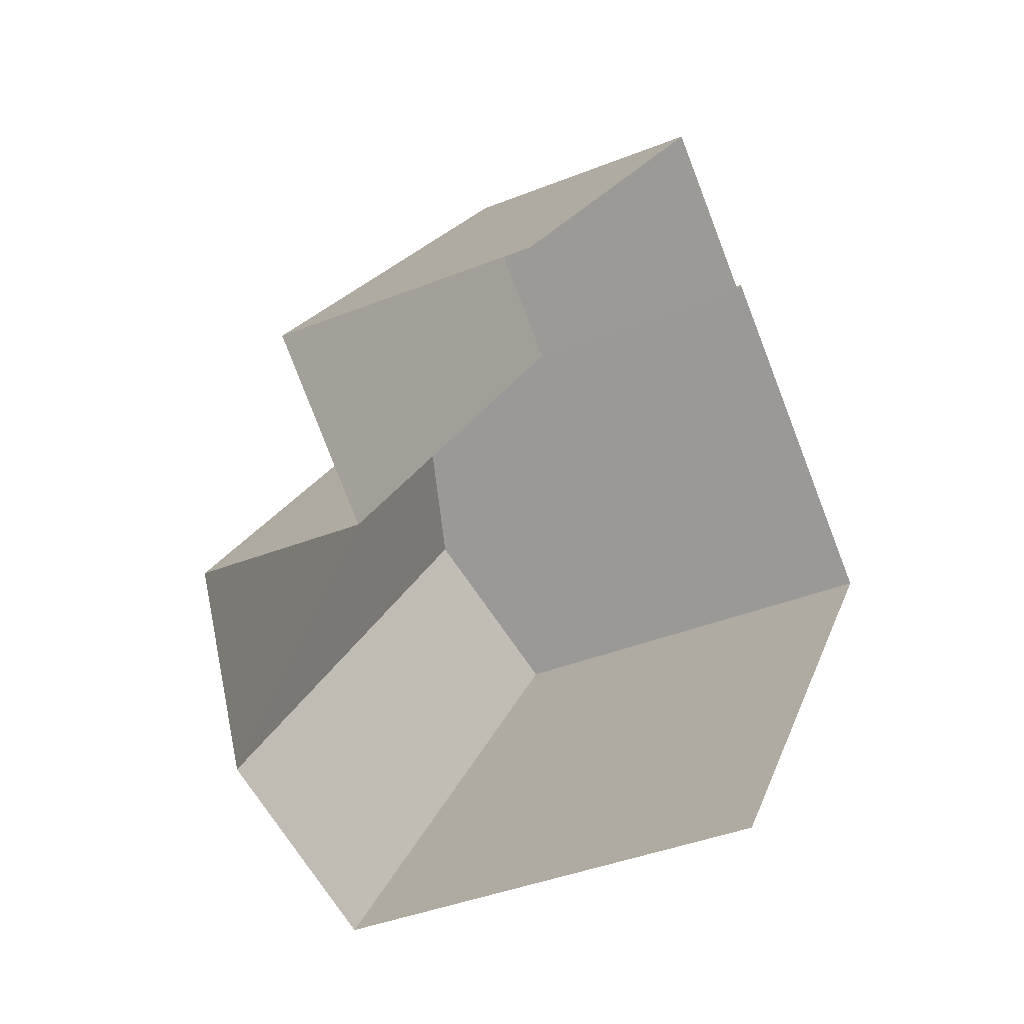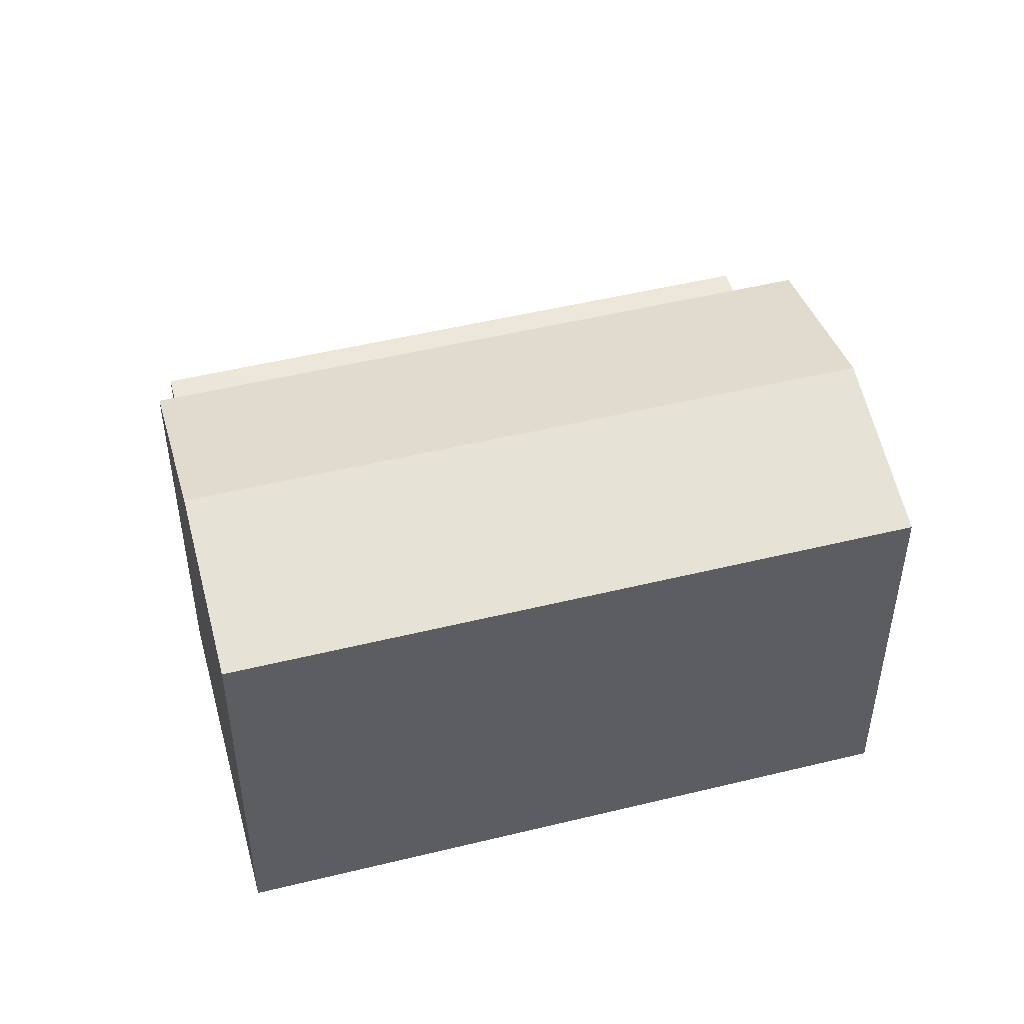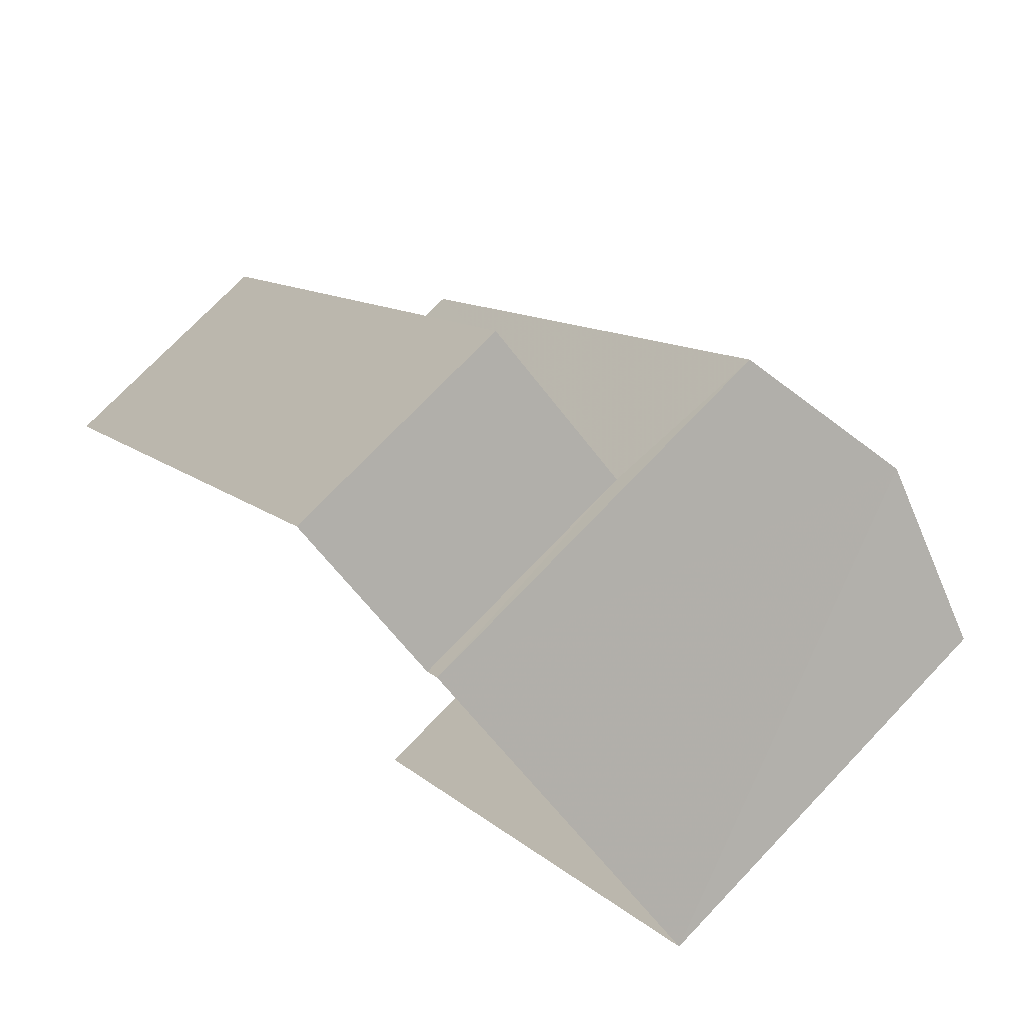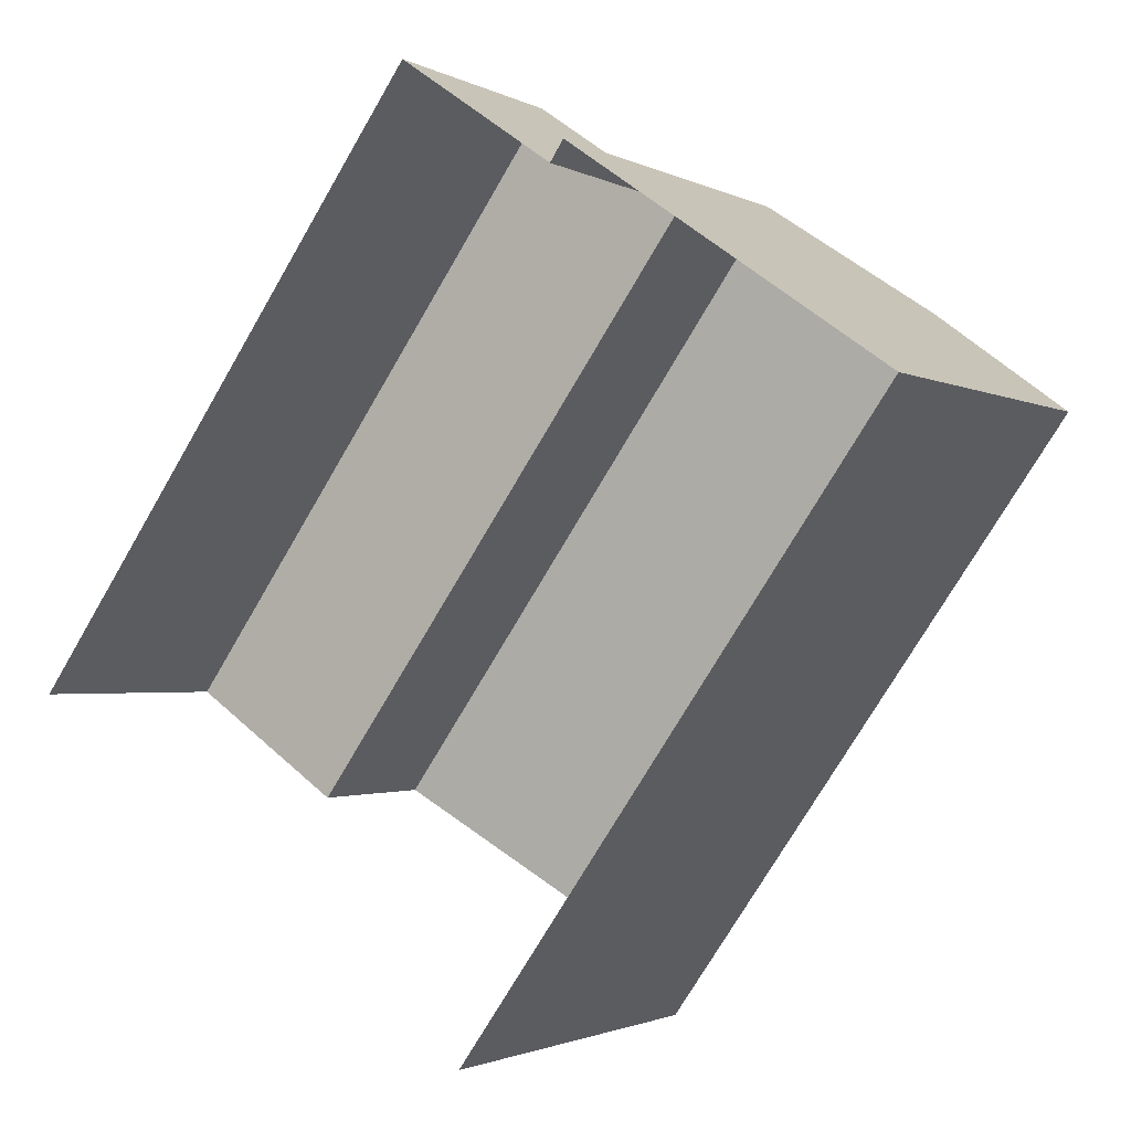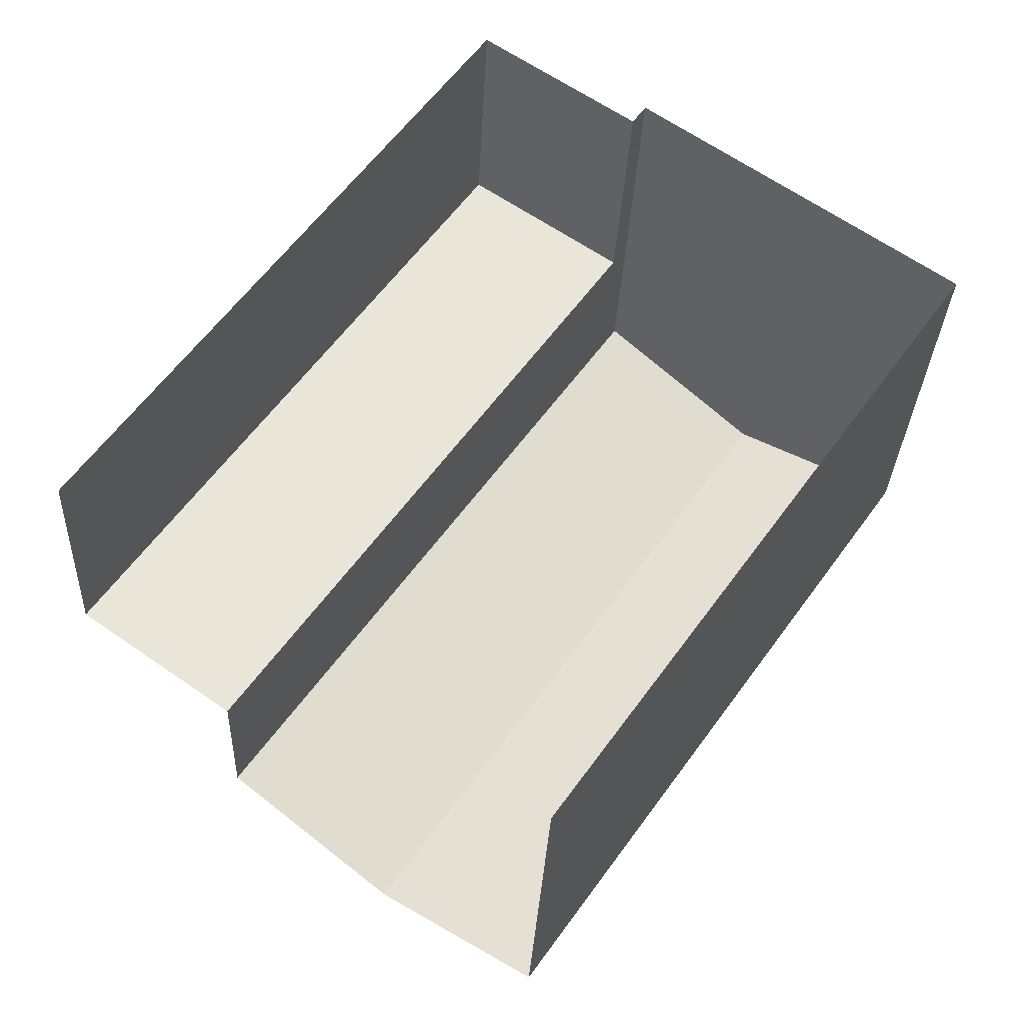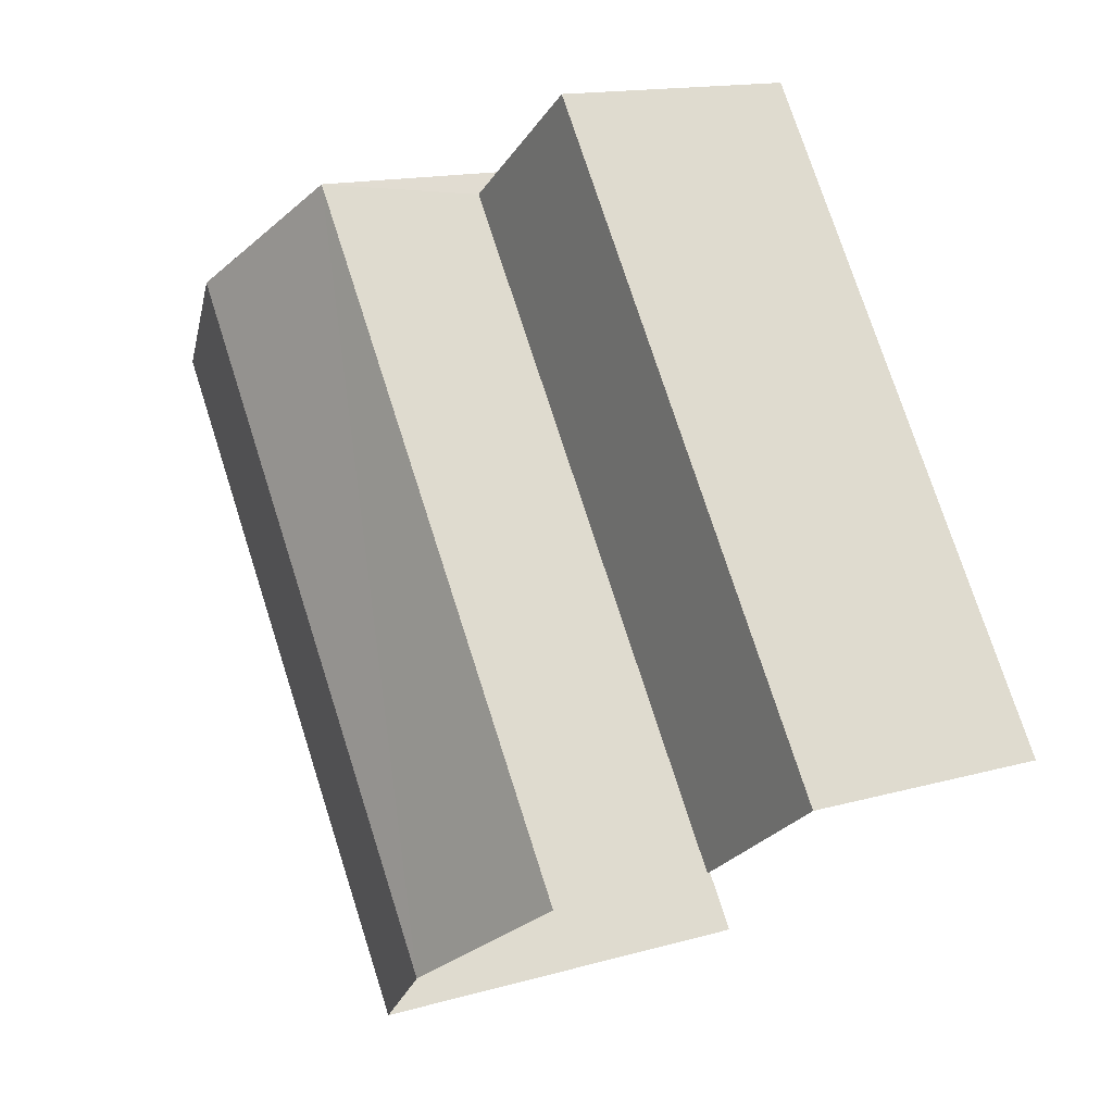
<metadata>
{"format":"obj","ext":"obj","renderer":"f3d","projection":"perspective","resolution":1024,"background":"white","views":[{"elev":-40.8,"azim":116.0,"up":"+Y"},{"elev":49.8,"azim":-69.9,"up":"+Z"},{"elev":73.9,"azim":-136.4,"up":"+Y"},{"elev":-1.8,"azim":-150.4,"up":"+Y"},{"elev":-30.3,"azim":177.7,"up":"+Y"},{"elev":14.6,"azim":58.1,"up":"+Y"}]}
</metadata>
<code>
v -2.238e+05 -1.284e+05 14.6
v -2.238e+05 -1.284e+05 14.6
v -2.238e+05 -1.284e+05 14.6
v -2.238e+05 -1.284e+05 14.6
v -2.238e+05 -1.284e+05 14.6
v -2.238e+05 -1.284e+05 14.6
v -2.238e+05 -1.284e+05 17.99
v -2.238e+05 -1.284e+05 17.99
v -2.238e+05 -1.284e+05 17.99
v -2.238e+05 -1.284e+05 17.99
v -2.238e+05 -1.284e+05 20.92
v -2.238e+05 -1.284e+05 20.24
v -2.238e+05 -1.284e+05 20.92
v -2.238e+05 -1.284e+05 20.24
v -2.238e+05 -1.284e+05 20.24
v -2.238e+05 -1.284e+05 20.24
f 1 2 3
f 3 2 4
f 1 5 2
f 4 2 6
f 11 15 7
f 14 11 7
f 15 3 7
f 7 3 4
f 7 4 8
f 7 8 9
f 10 7 9
f 11 12 13
f 11 14 12
f 13 15 11
f 13 16 15
f 16 1 3
f 15 16 3
f 2 5 10
f 5 12 10
f 10 14 7
f 10 12 14
f 8 4 6
f 9 8 6
f 12 5 13
f 5 1 13
f 1 16 13
f 10 9 6
f 2 10 6

</code>
